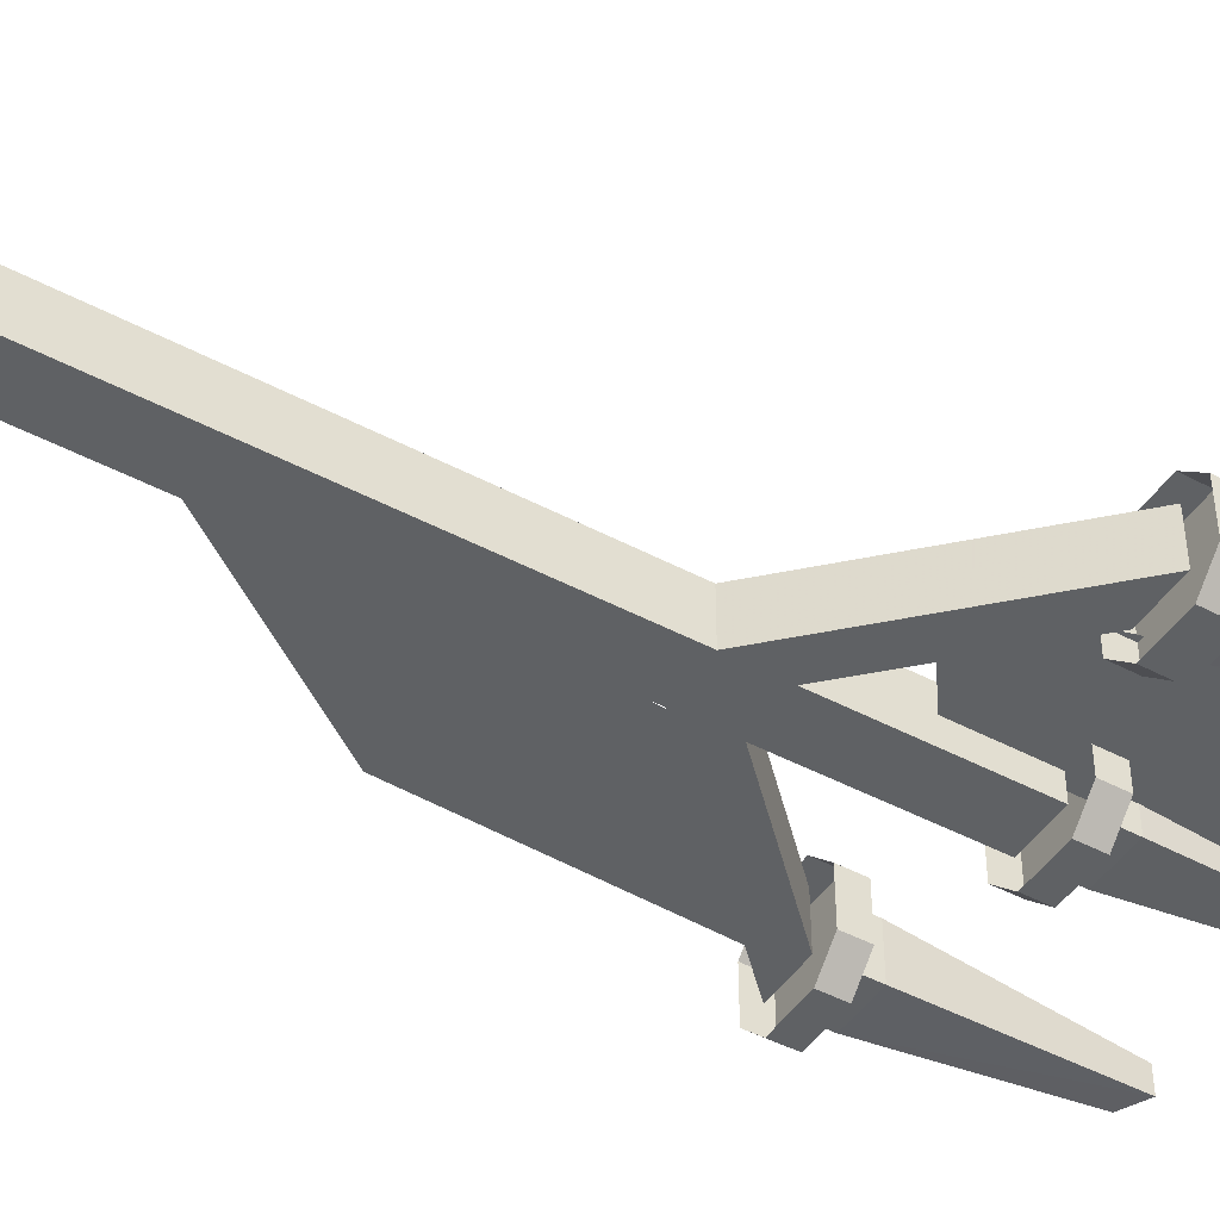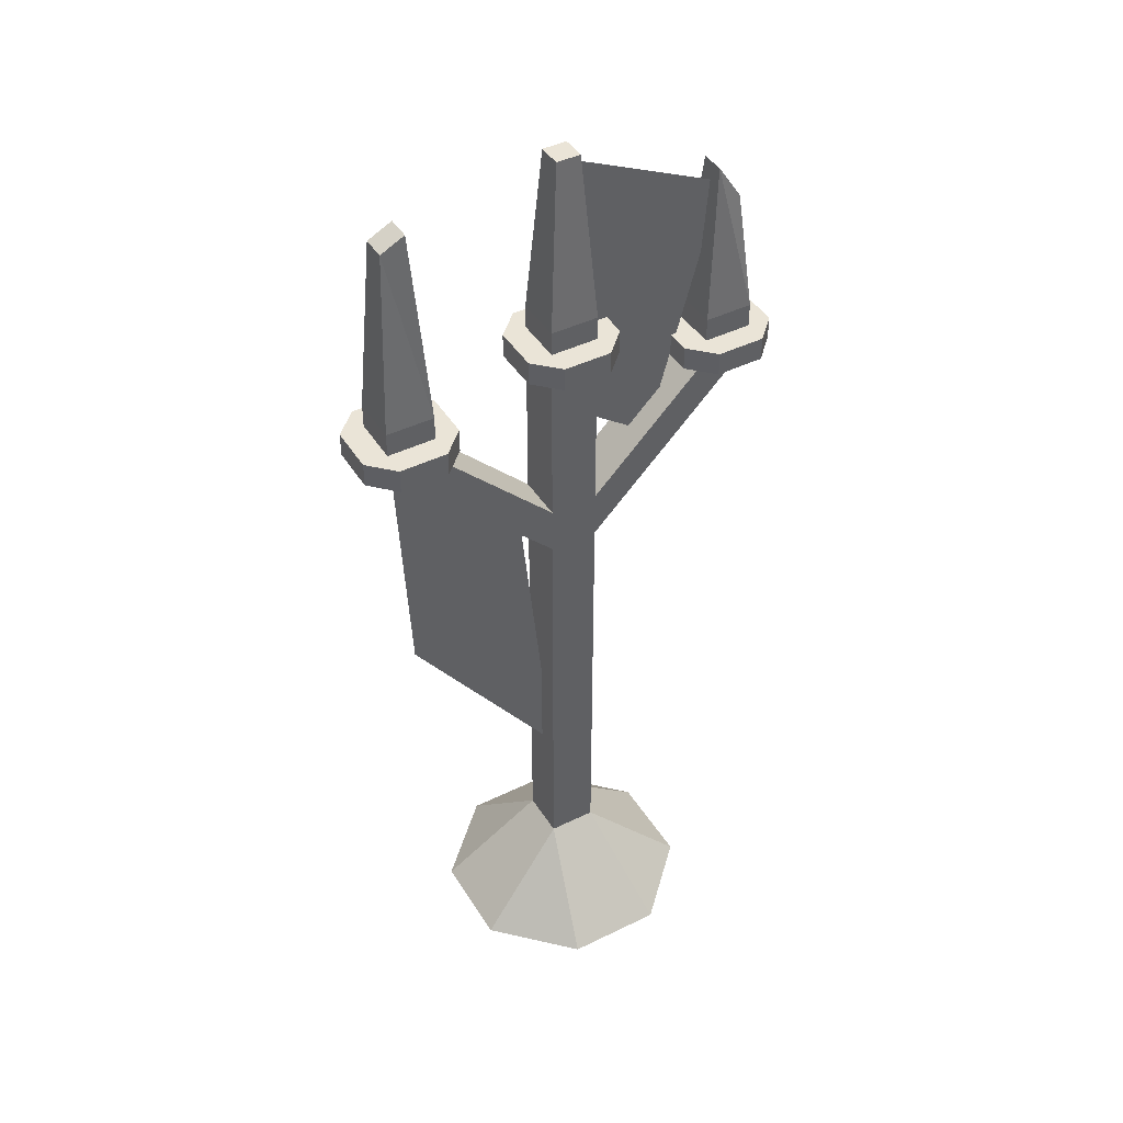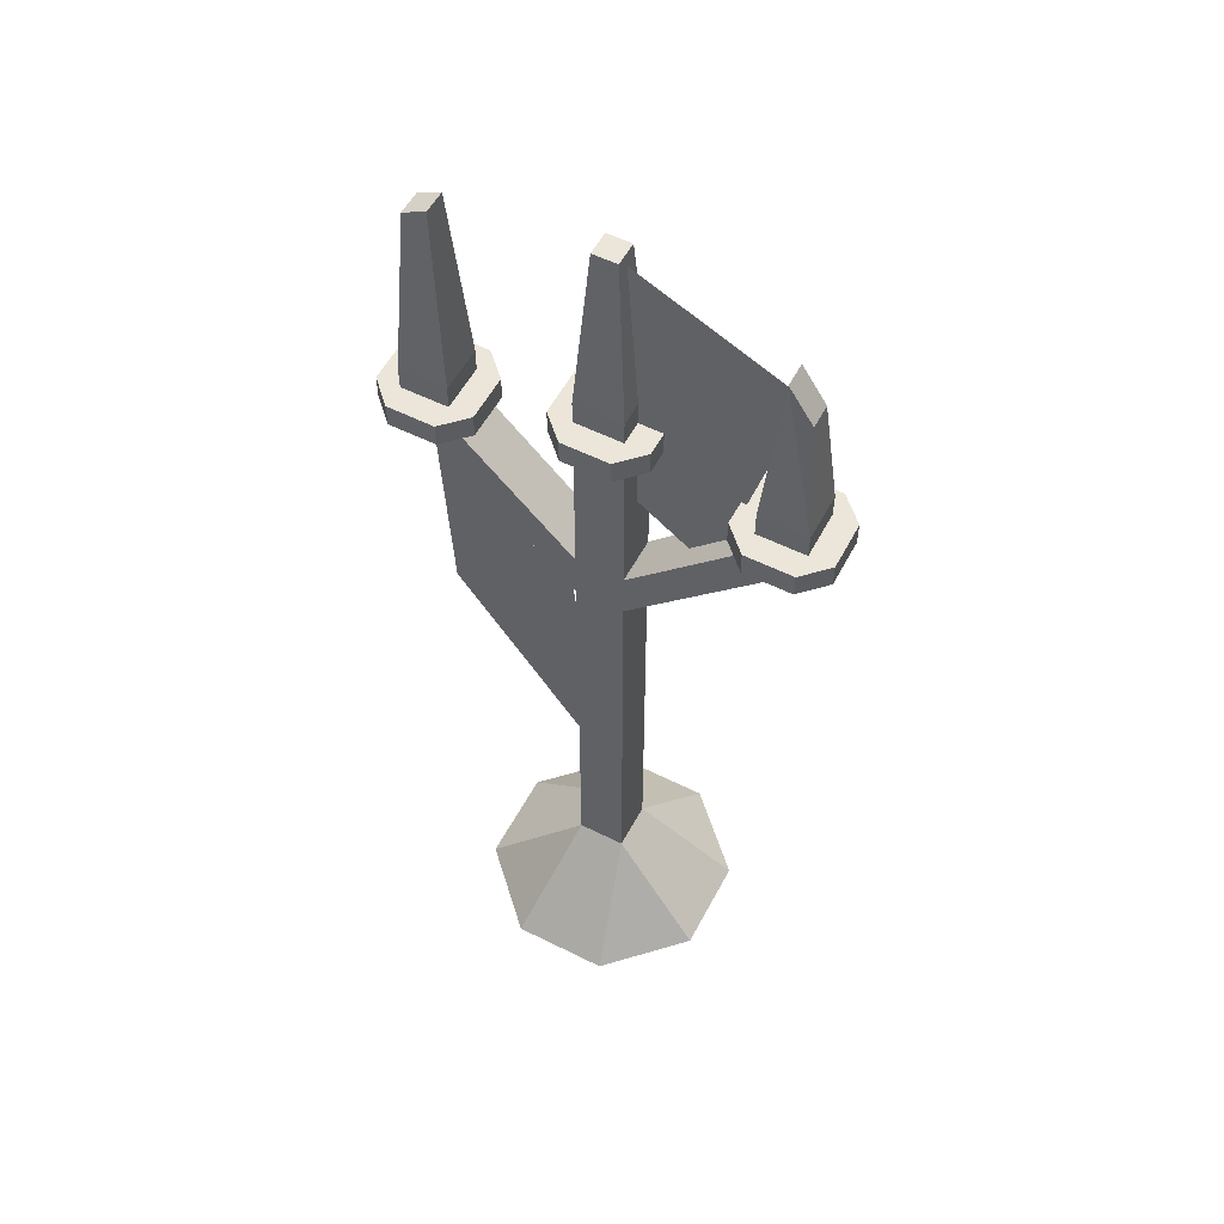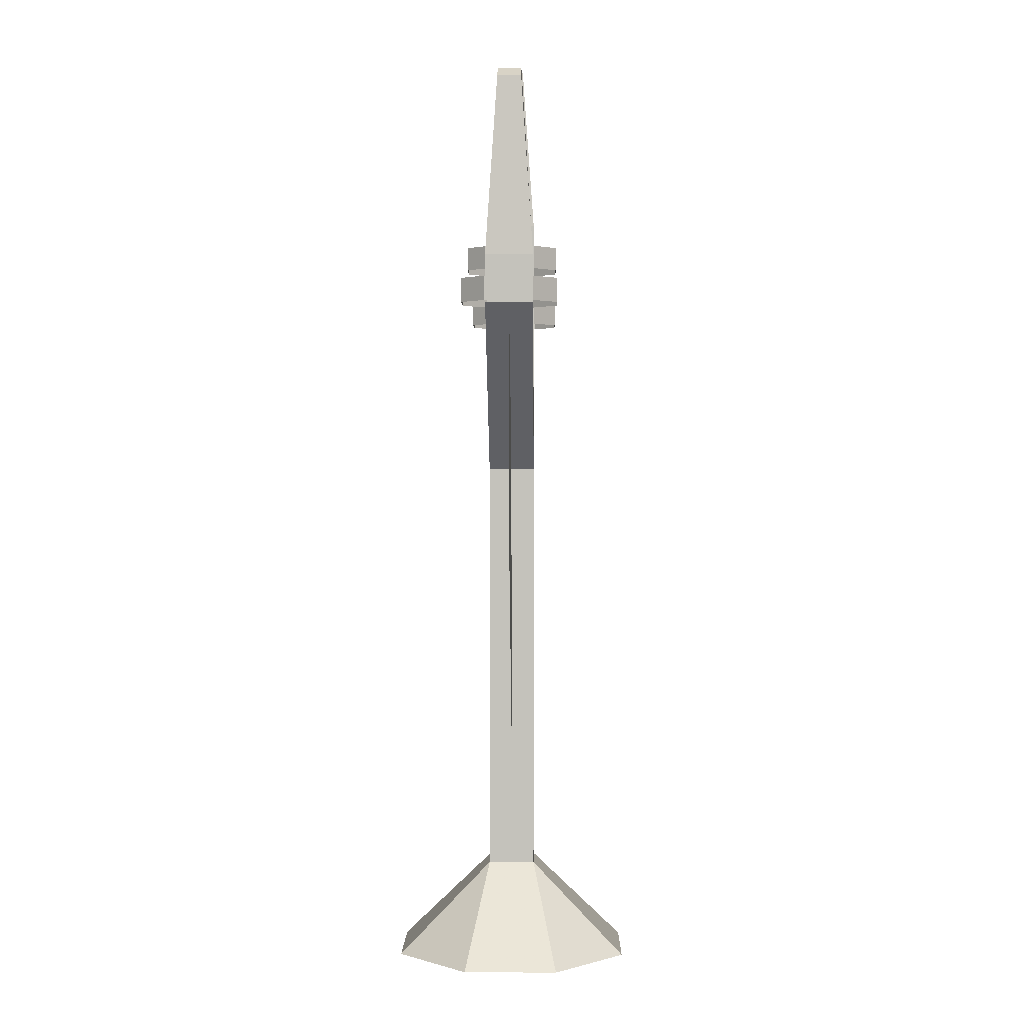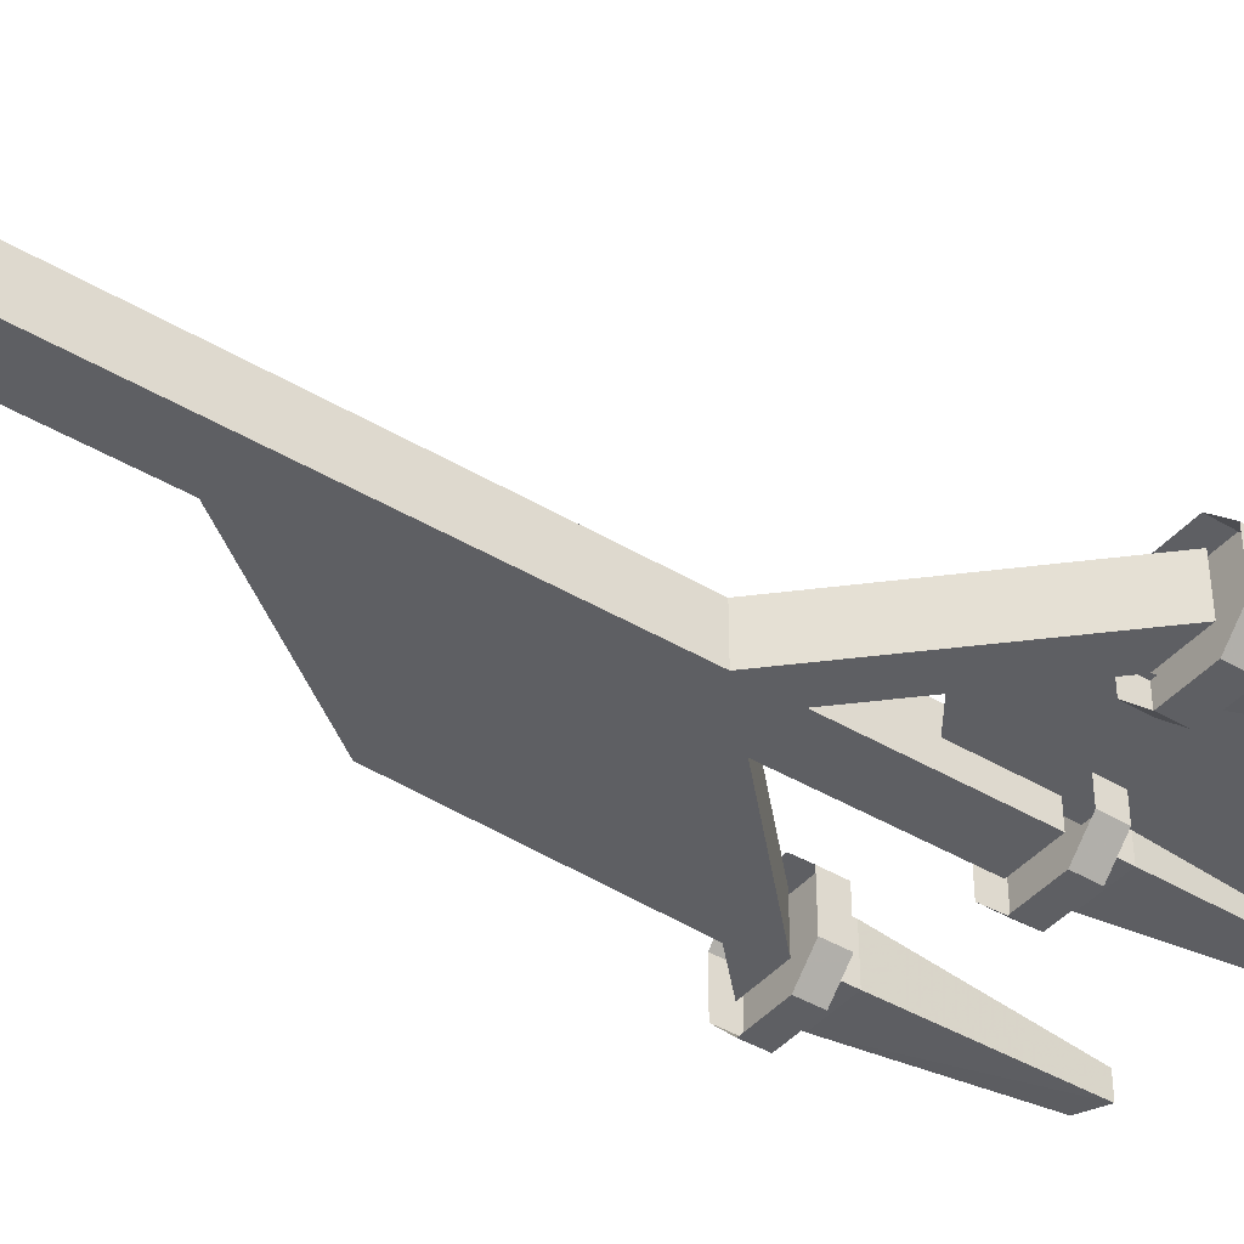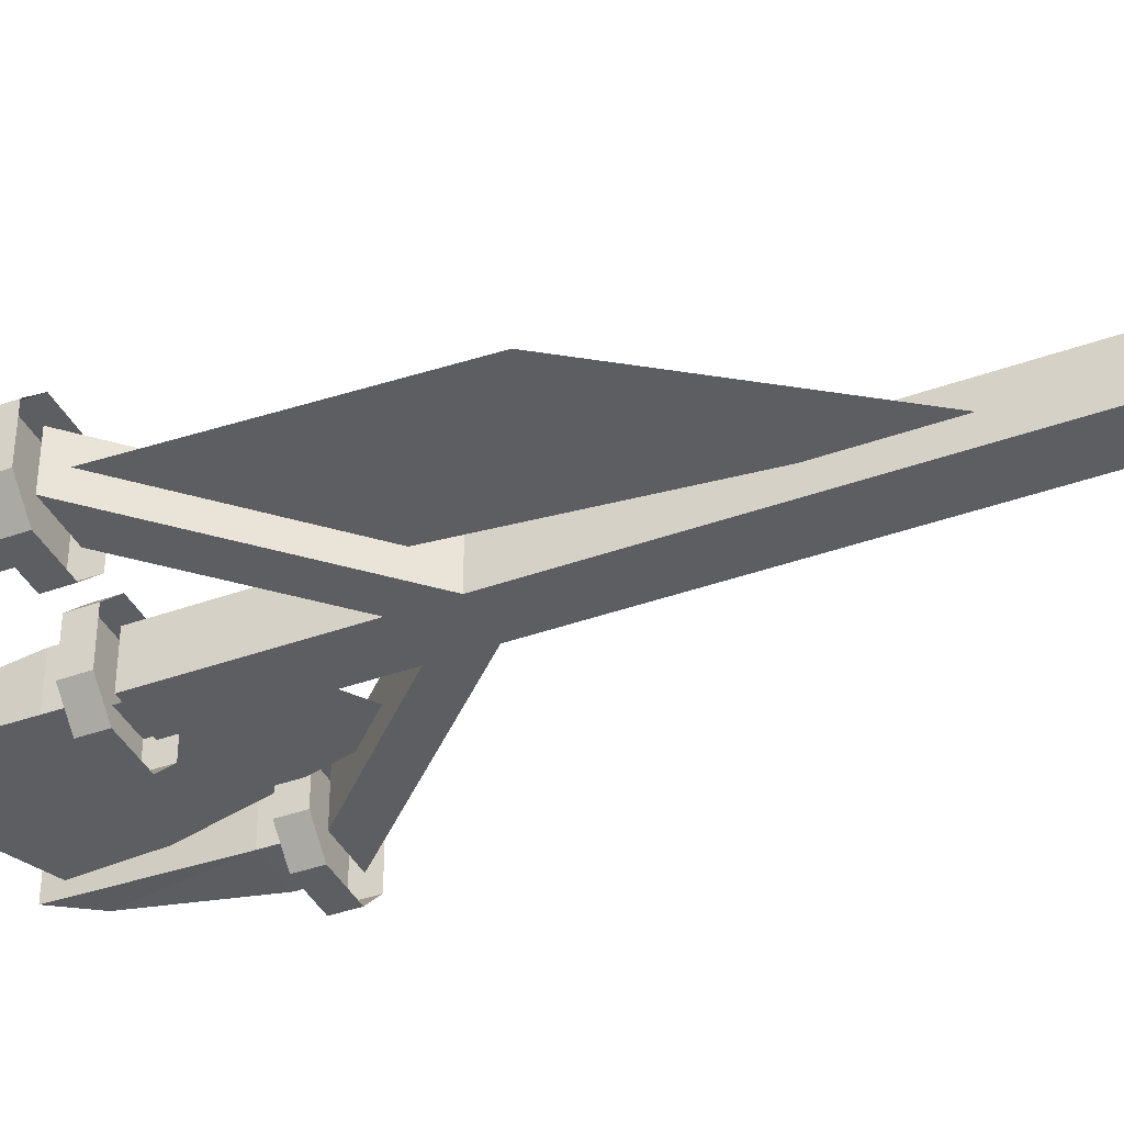
<metadata>
{"format":"obj","ext":"obj","renderer":"f3d","projection":"perspective","resolution":1024,"background":"white","views":[{"elev":-45.7,"azim":58.5,"up":"+Z"},{"elev":43.6,"azim":-29.9,"up":"+Y"},{"elev":55.4,"azim":27.7,"up":"+Y"},{"elev":1.7,"azim":-89.1,"up":"+Y"},{"elev":-41.4,"azim":53.9,"up":"+Z"},{"elev":-39.1,"azim":-65.6,"up":"+Z"}]}
</metadata>
<code>
v -0.2344 1.203 0.01562
v -0.2031 1.219 0.01562
v -0.1875 0.9688 0.03125
v -0.25 0.9688 0.03125
v -0.2344 1.203 -0.01562
v -0.2031 1.219 -0.01562
v -0.1875 0.9688 -0.03125
v -0.1875 0.9375 -0.03125
v -0.1875 0.9375 0.03125
v -0.25 0.9375 0.03125
v -0.25 0.9688 -0.03125
v -0.25 0.9375 -0.03125
v 0.1875 0.9688 -0.03125
v 0.1875 0.9688 0.03125
v 0.1875 0.9375 0.03125
v 0.1875 0.9375 -0.03125
v 0.25 0.9688 -0.03125
v 0.2344 1.125 -0.01562
v 0.2031 1.172 -0.01562
v 0.2031 1.172 0.01562
v 0.25 0.9688 0.03125
v 0.25 0.9375 0.03125
v 0.25 0.9375 -0.03125
v 0.2344 1.125 0.01562
v -0.03125 1.031 -0.03125
v -0.03125 1.031 0.03125
v -0.03125 1 0.03125
v -0.03125 1 -0.03125
v 0.03125 1.031 -0.03125
v 0.01562 1.25 -0.01562
v -0.01562 1.25 -0.01562
v -0.01562 1.25 0.01562
v 0.03125 1.031 0.03125
v 0.03125 1 0.03125
v 0.03125 1 -0.03125
v 0.01562 1.25 0.01562
v 0.25 0.9062 0.03125
v 0.25 0.9062 -0.03125
v 0.03125 0.6875 -0.03125
v 0.03125 0.6875 0.03125
v 0.03125 0.75 0.03125
v 0.1875 0.9062 0.03125
v 0.1875 0.9062 -0.03125
v 0.03125 0.75 -0.03125
v -0.03125 0.6875 -0.03125
v -0.03125 0.125 -0.03125
v 0.03125 0.125 -0.03125
v 0.03125 0.125 0.03125
v -0.03125 0.125 0.03125
v -0.03125 0.6875 0.03125
v -0.03125 0.75 0.03125
v 0.03125 0.9688 0.03125
v 0.03125 0.9688 -0.03125
v -0.03125 0.75 -0.03125
v -0.25 0.9062 -0.03125
v -0.1562 0 0.0625
v -0.1562 0 -0.0625
v -0.0625 0 -0.1562
v 0.0625 0 -0.1562
v 0.1562 0 -0.0625
v 0.1562 0 0.0625
v 0.0625 0 0.1562
v -0.0625 0 0.1562
v -0.25 0.9062 0.03125
v -0.1875 0.9062 0.03125
v -0.03125 0.9688 -0.03125
v -0.03125 0.9688 0.03125
v -0.1875 0.9375 -0.0625
v -0.1562 0.9375 -0.03125
v -0.1562 0.9375 0.03125
v -0.1875 0.9375 0.0625
v -0.25 0.9375 0.0625
v -0.2812 0.9375 0.03125
v -0.2812 0.9375 -0.03125
v -0.25 0.9375 -0.0625
v -0.25 0.9062 -0.0625
v -0.1875 0.9062 -0.0625
v -0.1562 0.9062 -0.03125
v -0.1562 0.9062 0.03125
v -0.1875 0.9062 0.0625
v -0.25 0.9062 0.0625
v -0.2812 0.9062 0.03125
v -0.2812 0.9062 -0.03125
v 0.25 0.9375 -0.0625
v 0.2812 0.9375 -0.03125
v 0.2812 0.9375 0.03125
v 0.25 0.9375 0.0625
v 0.1875 0.9375 0.0625
v 0.1562 0.9375 0.03125
v 0.1562 0.9375 -0.03125
v 0.1875 0.9375 -0.0625
v 0.1875 0.9062 -0.0625
v 0.25 0.9062 -0.0625
v 0.2812 0.9062 -0.03125
v 0.2812 0.9062 0.03125
v 0.25 0.9062 0.0625
v 0.1875 0.9062 0.0625
v 0.1562 0.9062 0.03125
v 0.1562 0.9062 -0.03125
v 0.03125 1 -0.0625
v 0.0625 1 -0.03125
v 0.0625 1 0.03125
v 0.03125 1 0.0625
v -0.03125 1 0.0625
v -0.0625 1 0.03125
v -0.0625 1 -0.03125
v -0.03125 1 -0.0625
v -0.03125 0.9688 -0.0625
v 0.03125 0.9688 -0.0625
v 0.0625 0.9688 -0.03125
v 0.0625 0.9688 0.03125
v 0.03125 0.9688 0.0625
v -0.03125 0.9688 0.0625
v -0.0625 0.9688 0.03125
v -0.0625 0.9688 -0.03125
v -0.1875 0.9062 -0.03125
v 0.2188 1.141 0
v 0.125 0.7969 0
v 0.01562 0.875 0
v 0.01562 1.234 0
v -0.0625 0.7344 0
v -0.01562 0.2812 0
v -0.2188 0.5625 0
v -0.2344 0.8906 0
f 1 2 3
f 1 3 4
f 1 4 5
f 1 5 6
f 1 6 2
f 2 6 7
f 2 7 3
f 3 7 8
f 3 8 9
f 3 9 4
f 4 9 10
f 4 10 11
f 4 11 5
f 5 11 6
f 6 11 7
f 7 11 12
f 7 12 8
f 11 10 12
f 13 14 15
f 13 15 16
f 13 16 17
f 13 17 18
f 13 18 19
f 13 19 14
f 14 19 20
f 14 20 21
f 14 21 22
f 14 22 15
f 21 17 23
f 21 23 22
f 17 16 23
f 20 24 21
f 21 24 17
f 17 24 18
f 18 24 20
f 18 20 19
f 25 26 27
f 25 27 28
f 25 28 29
f 25 29 30
f 25 30 31
f 25 31 26
f 26 31 32
f 26 32 33
f 26 33 34
f 26 34 27
f 33 29 35
f 33 35 34
f 29 28 35
f 32 36 33
f 33 36 29
f 29 36 30
f 30 36 32
f 30 32 31
f 37 38 39
f 37 39 40
f 37 40 41
f 37 41 42
f 42 41 43
f 43 41 44
f 43 44 38
f 38 44 39
f 39 44 45
f 39 45 46
f 39 46 47
f 39 47 40
f 40 47 48
f 40 48 49
f 40 49 50
f 40 50 41
f 41 50 51
f 41 51 52
f 41 52 44
f 44 52 53
f 44 53 54
f 44 54 45
f 45 54 55
f 45 55 50
f 45 50 49
f 45 49 46
f 46 49 56
f 46 56 57
f 46 57 58
f 46 58 47
f 47 58 59
f 47 59 60
f 47 60 48
f 48 60 61
f 48 61 62
f 48 62 49
f 49 62 63
f 49 63 56
f 50 55 64
f 50 64 51
f 51 64 65
f 51 65 54
f 51 54 66
f 51 66 67
f 51 67 52
f 68 69 70
f 68 70 71
f 68 71 72
f 68 72 73
f 68 73 74
f 68 74 75
f 68 75 76
f 68 76 77
f 68 77 69
f 69 77 78
f 69 78 70
f 70 78 79
f 70 79 71
f 71 79 80
f 71 80 72
f 72 80 81
f 72 81 73
f 73 81 82
f 73 82 74
f 74 82 83
f 74 83 75
f 75 83 76
f 84 85 86
f 84 86 87
f 84 87 88
f 84 88 89
f 84 89 90
f 84 90 91
f 84 91 92
f 84 92 93
f 84 93 85
f 85 93 94
f 85 94 86
f 86 94 95
f 86 95 87
f 87 95 96
f 87 96 88
f 88 96 97
f 88 97 89
f 89 97 98
f 89 98 90
f 90 98 99
f 90 99 91
f 91 99 92
f 100 101 102
f 100 102 103
f 100 103 104
f 100 104 105
f 100 105 106
f 100 106 107
f 100 107 108
f 100 108 109
f 100 109 101
f 101 109 110
f 101 110 102
f 102 110 111
f 102 111 103
f 103 111 112
f 103 112 104
f 104 112 113
f 104 113 105
f 105 113 114
f 105 114 106
f 106 114 115
f 106 115 107
f 107 115 108
f 55 54 116
f 116 54 65
f 53 66 54
f 117 118 119
f 117 119 120
f 117 120 119
f 117 119 118
f 121 122 123
f 121 123 124
f 121 124 123
f 121 123 122

</code>
